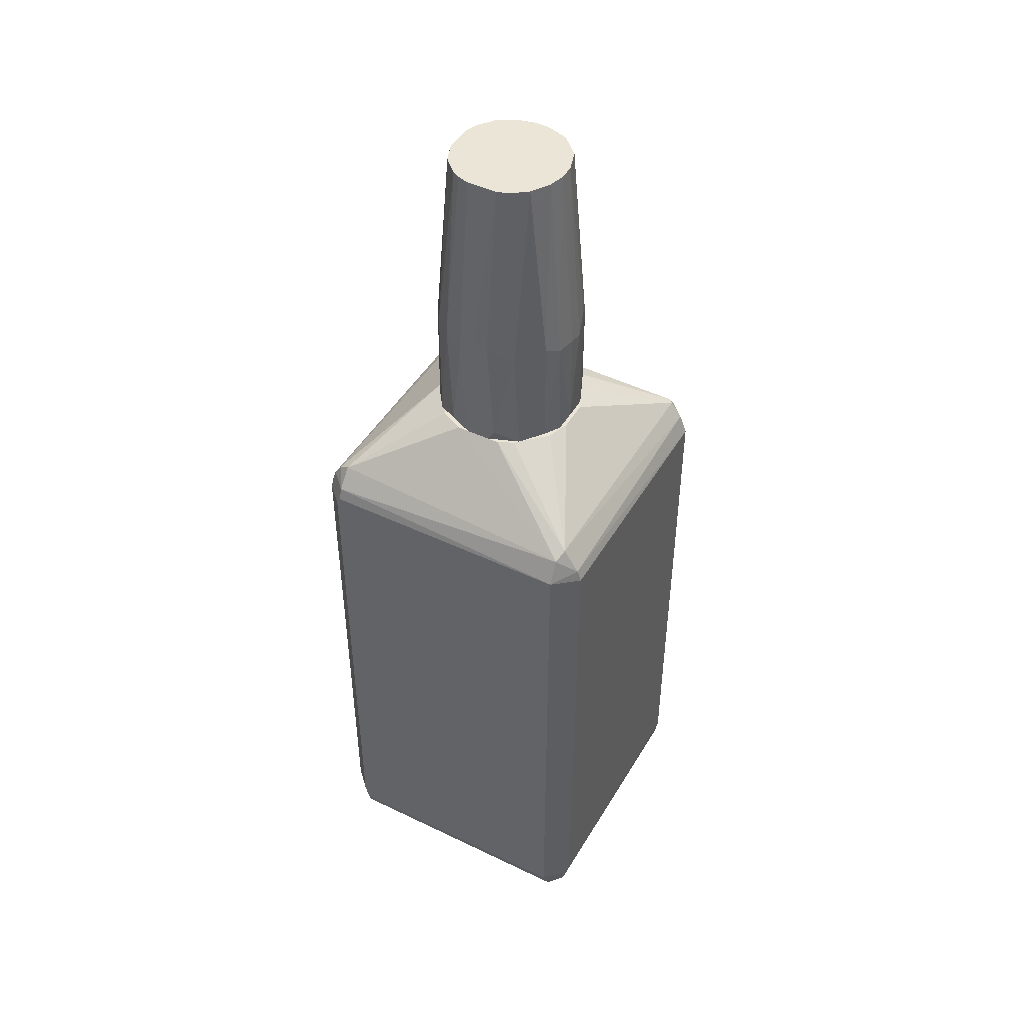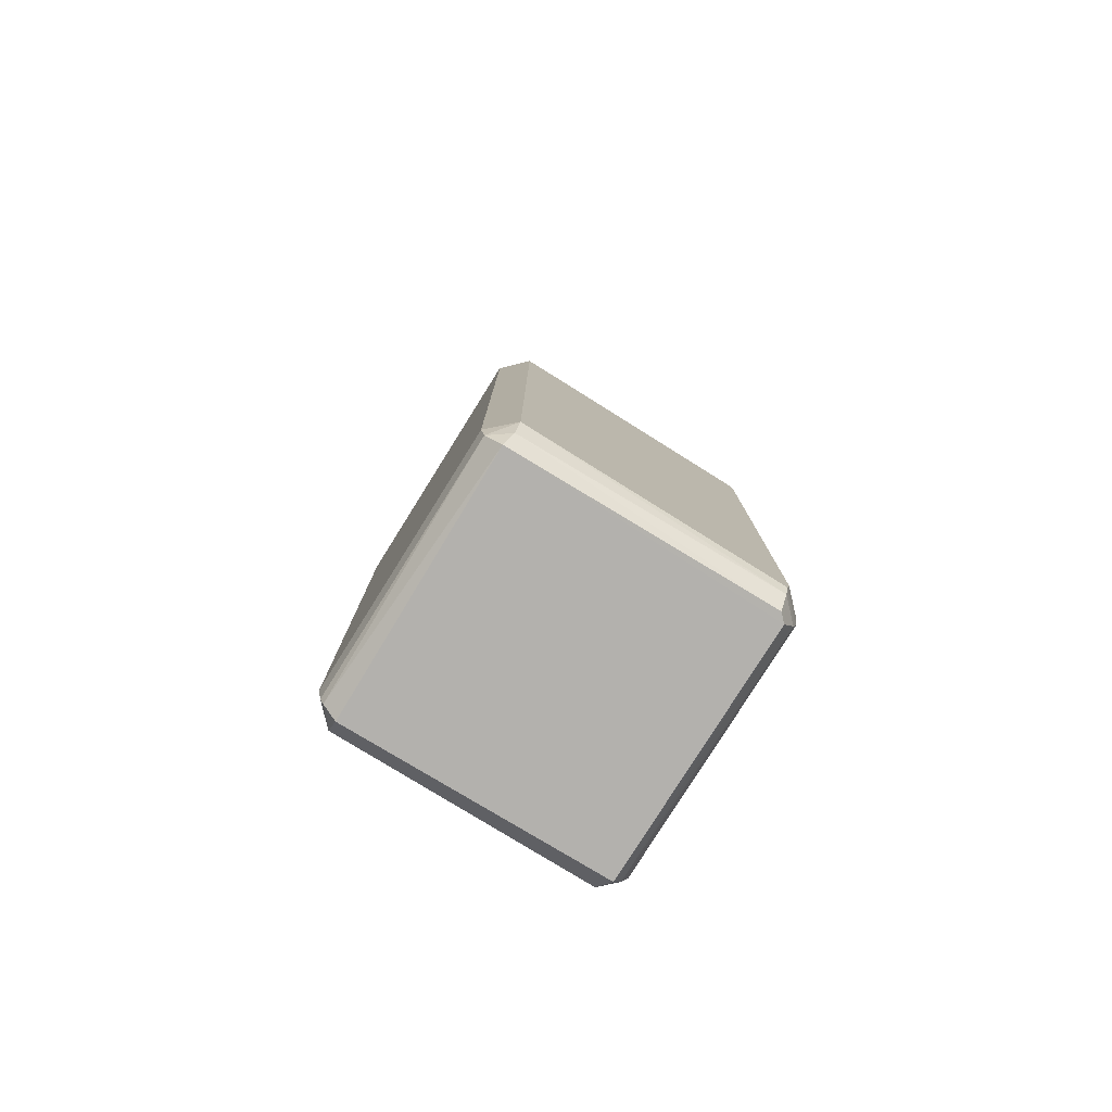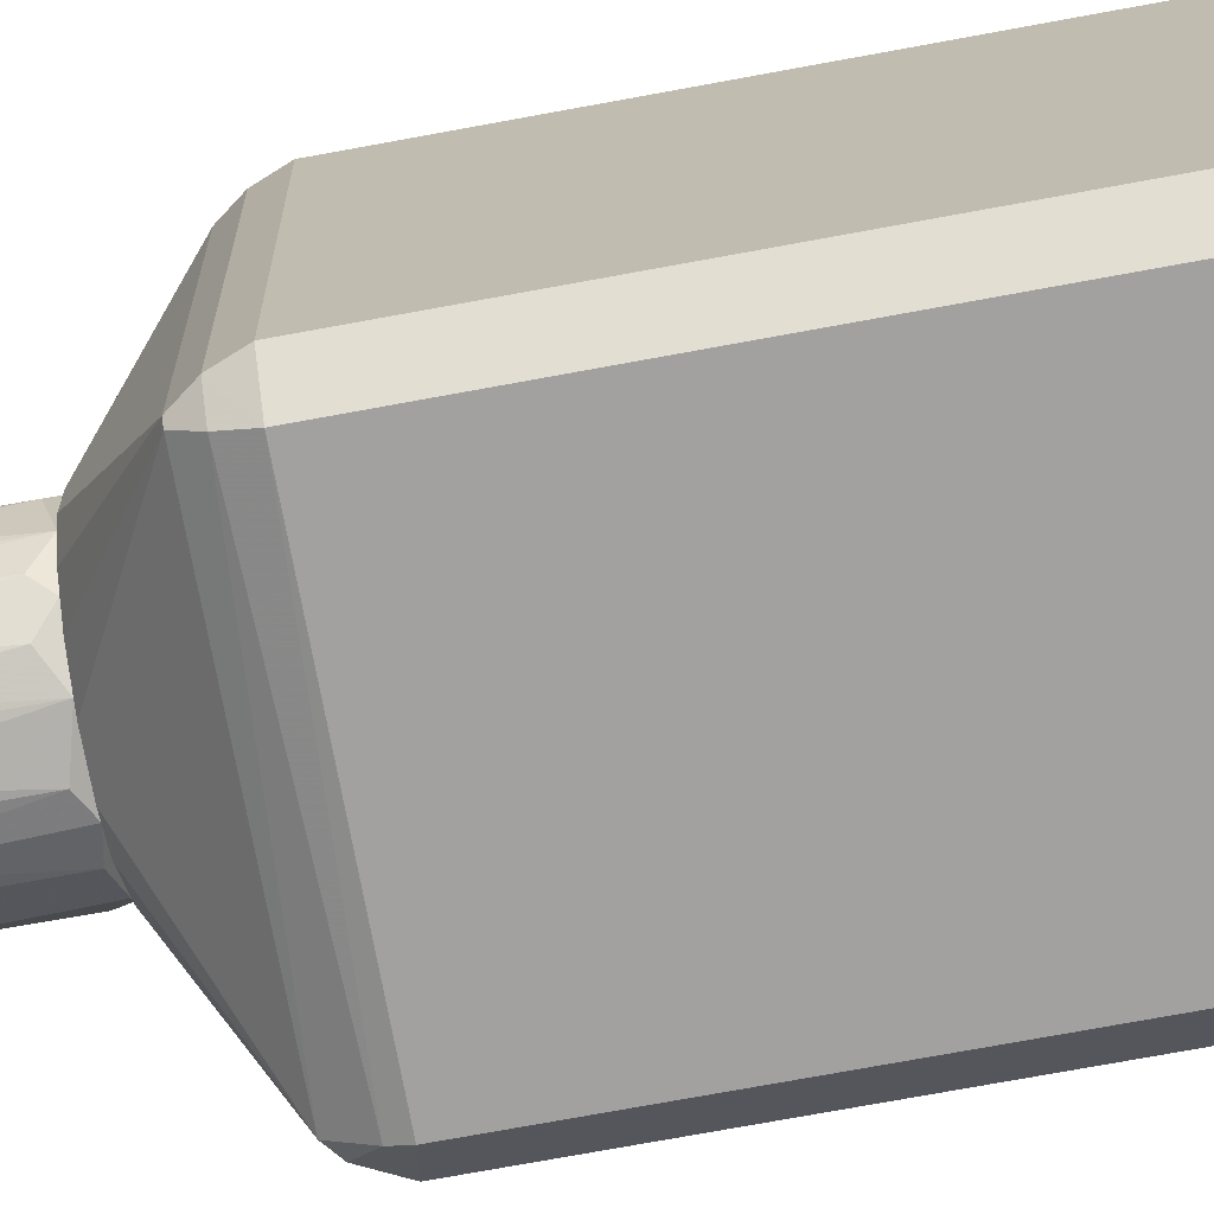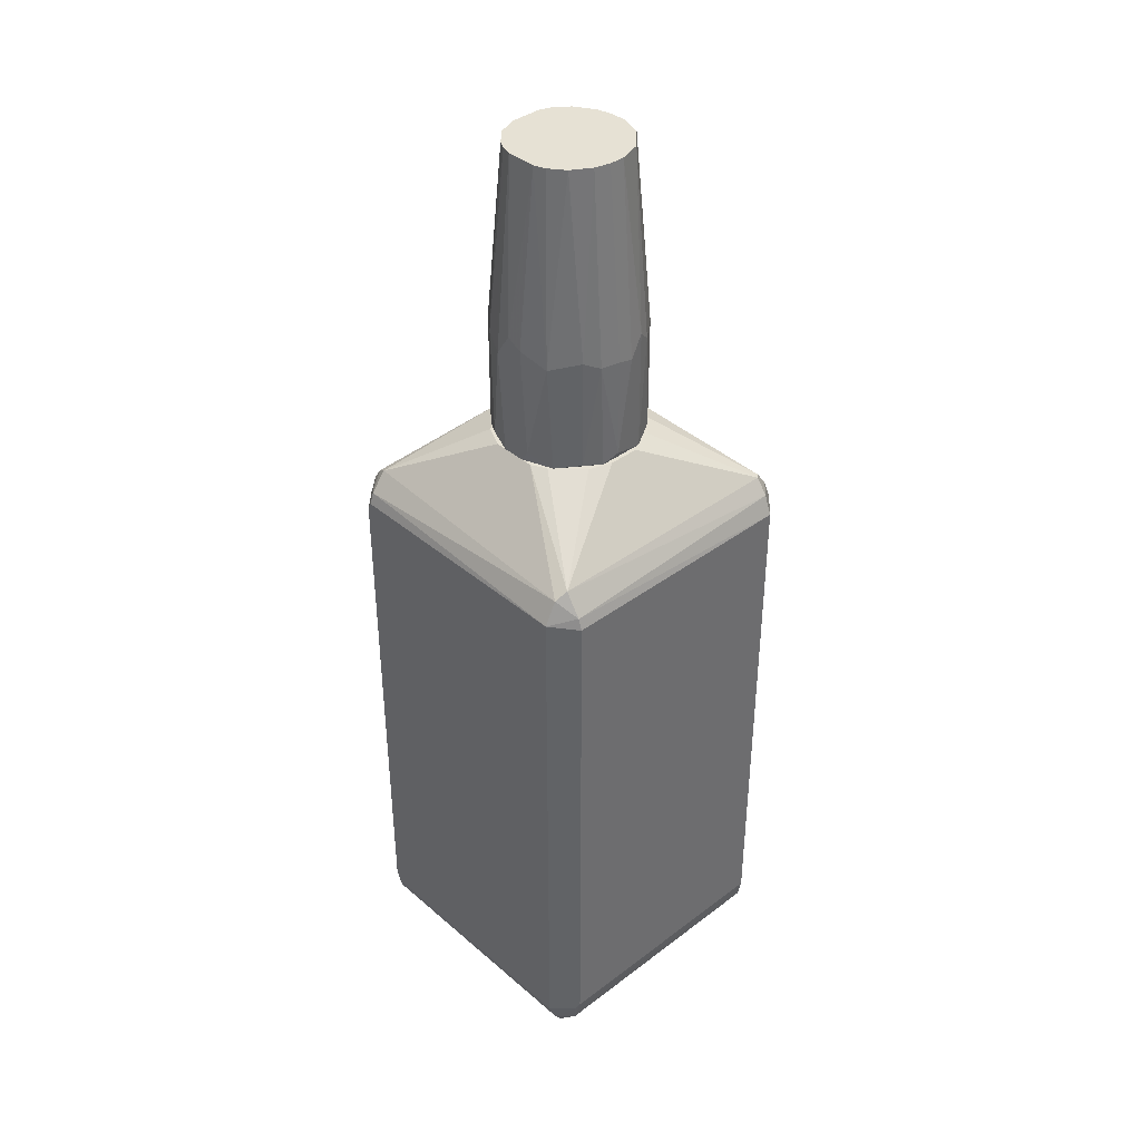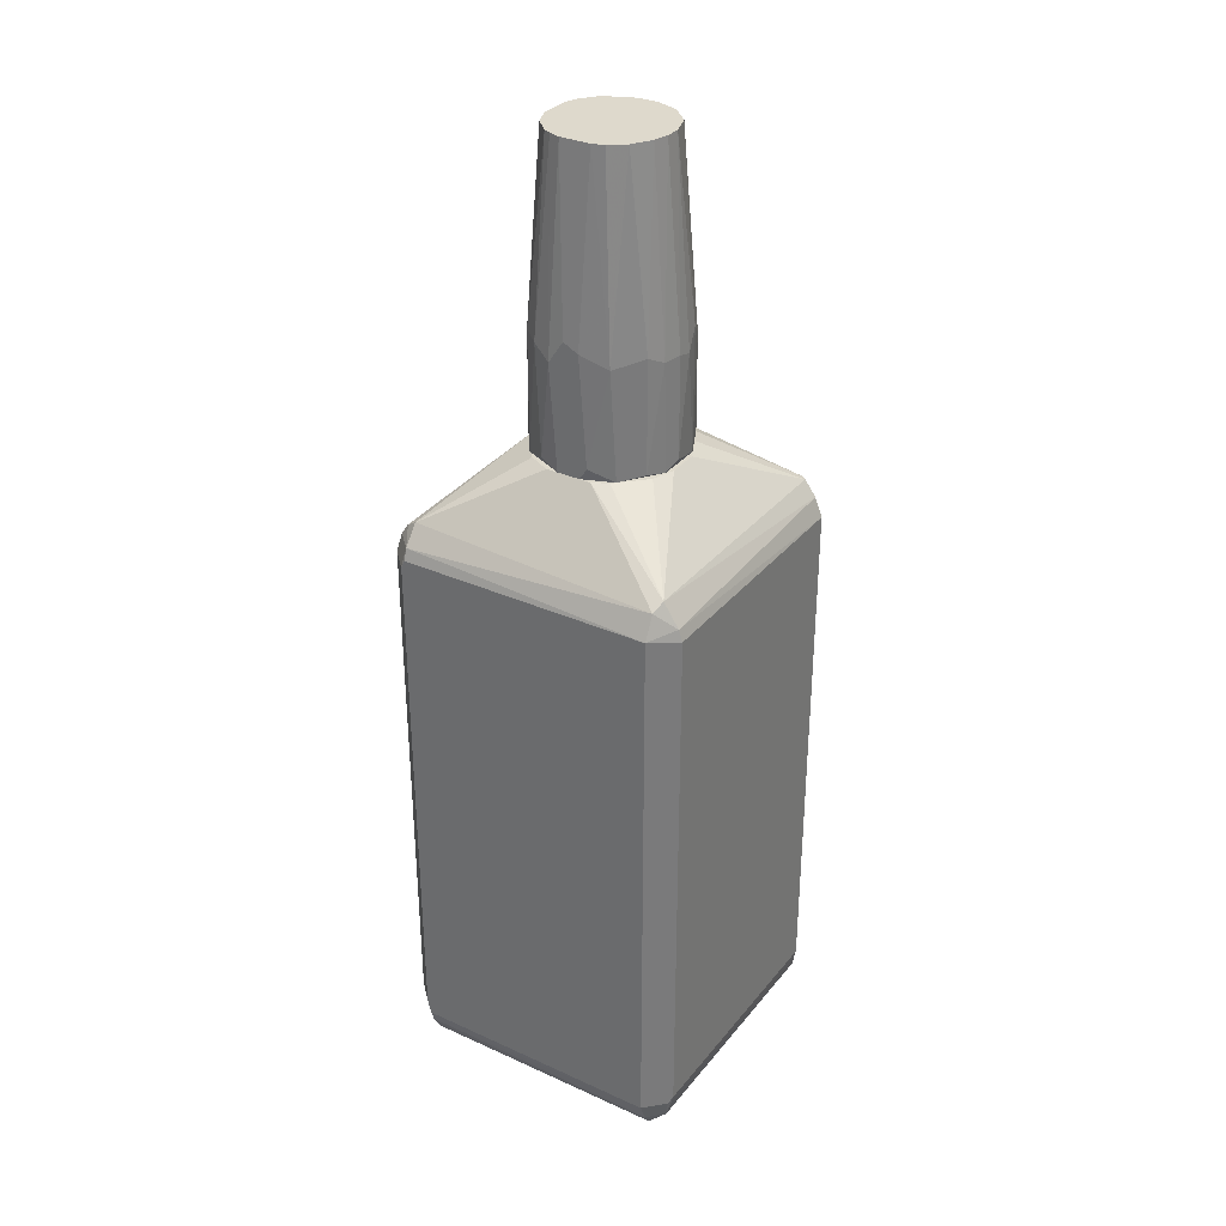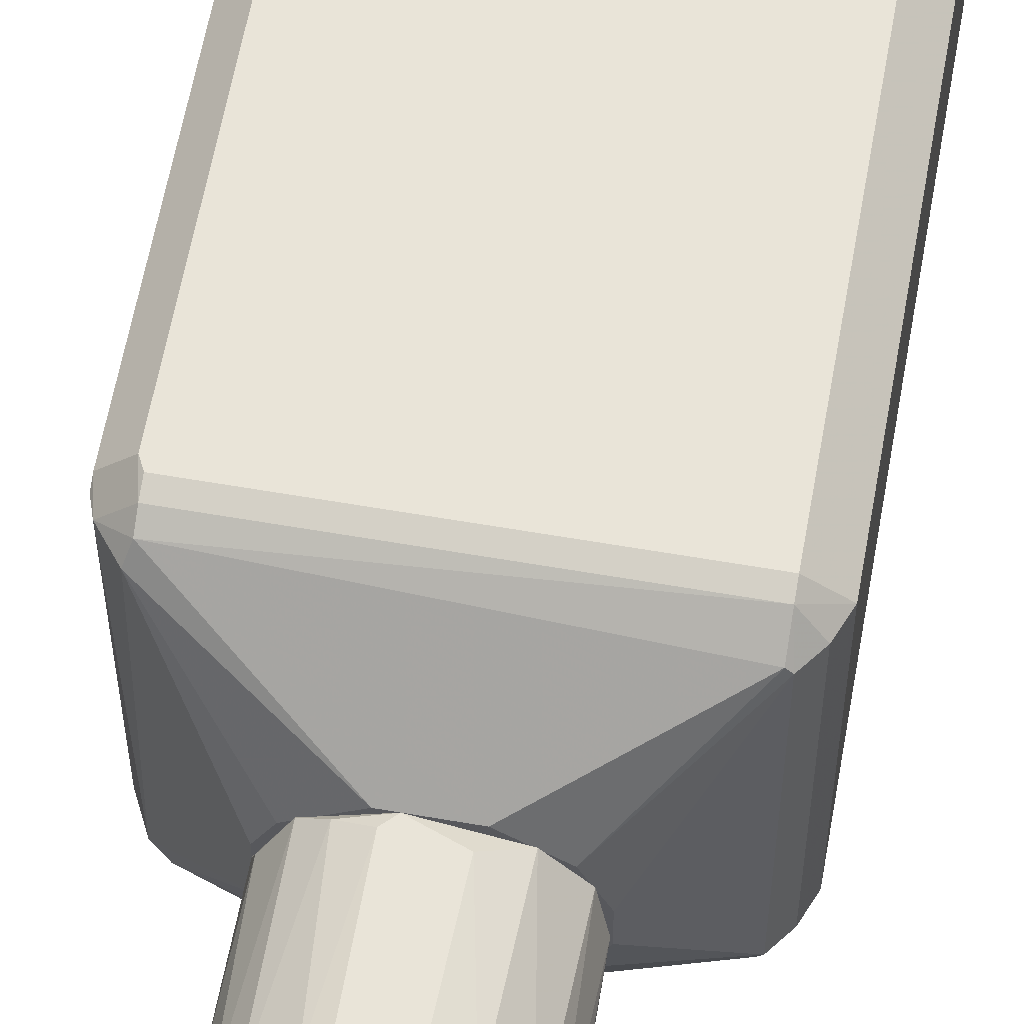
<metadata>
{"format":"obj","ext":"obj","renderer":"f3d","projection":"perspective","resolution":1024,"background":"white","views":[{"elev":45.9,"azim":118.8,"up":"+Y"},{"elev":-79.2,"azim":-32.0,"up":"+Y"},{"elev":-72.2,"azim":-79.5,"up":"+Z"},{"elev":39.0,"azim":136.8,"up":"+Y"},{"elev":32.2,"azim":122.3,"up":"+Y"},{"elev":60.1,"azim":-169.9,"up":"+Z"}]}
</metadata>
<code>
o convex_0
v 0.06182 0.1727 -0.03742
v -0.1441 -0.4228 -0.122
v -0.1441 -0.4228 0.1206
v 0.139 -0.4412 0.1207
v -0.122 0.09921 0.139
v 0.1243 -0.4301 -0.1404
v -0.122 0.08453 -0.1441
v 0.1427 0.08819 0.1206
v 0.1427 0.08819 -0.122
v -0.1441 0.08453 -0.122
v 0.1206 -0.4301 0.1427
v -0.122 -0.4595 -0.1257
v -0.0558 0.1727 0.04711
v -0.122 -0.4485 0.1353
v 0.1207 0.08819 0.1427
v 0.1207 0.08453 -0.1441
v -0.122 -0.4228 -0.1441
v 0.128 -0.4596 -0.122
v -0.1441 0.08453 0.1206
v 0.1427 -0.4301 -0.122
v 0.1206 -0.4595 0.128
v -0.01538 0.1727 -0.07051
v -0.122 -0.4301 0.1427
v 0.02137 0.1727 0.06918
v -0.1257 0.1176 -0.122
v -0.1257 -0.4595 0.1243
v 0.1243 0.1176 0.1207
v 0.1207 0.1176 -0.1257
v 0.1427 -0.4155 0.1243
v -0.122 0.08819 0.1427
v 0.1206 -0.4228 -0.1441
v -0.07051 0.1727 -0.01535
v -0.1257 0.1176 0.1207
v 0.06918 0.1727 0.02134
v -0.1367 -0.4485 -0.122
v 0.1317 0.1103 -0.122
v 0.1206 -0.4485 -0.1367
v 0.1207 0.1103 0.1317
v -0.122 0.1176 -0.1257
v 0.1243 0.08082 0.1427
v -0.122 0.1176 0.1243
v -0.1404 -0.4412 0.1206
v -0.122 -0.4412 -0.1404
v 0.03608 0.1727 -0.06313
v -0.02271 0.1727 0.06918
v -0.1367 0.1029 -0.122
v -0.05948 0.1727 -0.04109
v -0.122 0.1029 -0.1367
v 0.128 -0.4596 0.1207
v 0.139 0.09921 0.1206
v 0.1243 -0.4155 0.1427
v 0.1427 0.08082 0.1243
v 0.05814 0.1727 0.04343
v -0.1367 0.1029 0.1207
v 0.1207 0.09555 -0.1404
v -0.07051 0.1727 0.01401
v 0.06918 0.1727 -0.02268
v 0.1206 -0.4412 0.139
v 0.1354 -0.4485 -0.122
v -0.04109 0.1727 -0.05945
v 0.1427 -0.4301 0.1206
v 0.01401 0.1727 -0.07051
v 0.1207 0.09927 0.139
v -0.1404 -0.4412 -0.122
f 43 35 64
f 2 3 10
f 7 2 10
f 2 7 17
f 7 16 17
f 10 3 19
f 9 8 20
f 6 16 20
f 16 9 20
f 13 1 22
f 11 15 23
f 19 3 23
f 1 13 24
f 12 18 26
f 21 14 26
f 20 8 29
f 5 19 30
f 23 15 30
f 19 23 30
f 16 6 31
f 17 16 31
f 13 22 32
f 32 25 33
f 1 24 34
f 12 26 35
f 34 27 36
f 18 12 37
f 31 6 37
f 27 24 38
f 22 28 39
f 15 11 40
f 33 5 41
f 13 33 41
f 5 38 41
f 3 2 42
f 23 3 42
f 14 23 42
f 26 14 42
f 35 26 42
f 17 31 43
f 12 35 43
f 37 12 43
f 31 37 43
f 22 1 44
f 1 28 44
f 24 13 45
f 38 24 45
f 13 41 45
f 41 38 45
f 7 10 46
f 10 19 46
f 33 25 46
f 25 39 46
f 32 22 47
f 25 32 47
f 39 25 47
f 39 28 48
f 7 46 48
f 46 39 48
f 26 18 49
f 21 26 49
f 8 9 50
f 9 36 50
f 36 27 50
f 27 38 50
f 40 11 51
f 29 40 51
f 29 8 52
f 40 29 52
f 8 50 52
f 50 40 52
f 24 27 53
f 34 24 53
f 27 34 53
f 19 5 54
f 5 33 54
f 46 19 54
f 33 46 54
f 16 7 55
f 9 16 55
f 36 9 55
f 28 36 55
f 7 48 55
f 48 28 55
f 13 32 56
f 32 33 56
f 33 13 56
f 28 1 57
f 1 34 57
f 36 28 57
f 34 36 57
f 4 11 58
f 14 21 58
f 23 14 58
f 11 23 58
f 49 4 58
f 21 49 58
f 20 4 59
f 6 20 59
f 18 37 59
f 37 6 59
f 4 49 59
f 49 18 59
f 22 39 60
f 47 22 60
f 39 47 60
f 11 4 61
f 4 20 61
f 20 29 61
f 51 11 61
f 29 51 61
f 28 22 62
f 22 44 62
f 44 28 62
f 5 30 63
f 30 15 63
f 38 5 63
f 15 40 63
f 50 38 63
f 40 50 63
f 2 17 64
f 42 2 64
f 35 42 64
f 17 43 64
o convex_1
v -0.008022 0.2721 -0.07053
v 0.003 0.2942 0.06919
v 0.01404 0.4596 0.05447
v 0.06919 0.1728 -0.01169
v -0.07052 0.1802 0.006662
v -0.008022 0.4596 -0.05581
v -0.05214 0.4596 0.02138
v 0.0508 0.4596 -0.02639
v 0.0508 0.1728 0.0508
v -0.05214 0.1728 -0.04845
v -0.0411 0.1728 0.05815
v 0.03976 0.1765 -0.05948
v 0.0508 0.4596 0.02506
v -0.04845 0.4596 -0.03007
v -0.0264 0.4596 0.0508
v 0.06919 0.2721 0.0177
v 0.03976 0.2832 -0.05948
v -0.05948 0.2832 0.03976
v -0.07052 0.2721 -0.008013
v -0.04845 0.2868 -0.05213
v 0.0508 0.2868 0.0508
v 0.01772 0.1802 0.06918
v 0.06183 0.2758 -0.03743
v -0.02272 0.1728 -0.06685
v 0.02138 0.4596 -0.05213
v -0.03742 0.2758 0.06182
v 0.06919 0.2868 -0.01169
v 0.02874 0.2758 0.0655
v -0.06316 0.2795 -0.03375
v -0.01904 0.1838 0.06919
v 0.006679 0.2758 -0.07053
v -0.05581 0.4596 -0.008013
v 0.03242 0.4596 0.04712
v -0.06684 0.1728 -0.02273
v -0.03008 0.4596 -0.04845
v -0.03375 0.2795 -0.06317
v -0.06684 0.2942 0.02138
v -0.06316 0.1728 0.03241
v 0.06551 0.1802 0.02872
v 0.05448 0.4596 0.01403
v 0.006679 0.1802 -0.07053
v 0.05815 0.1728 -0.04111
v 0.03976 0.4596 -0.04111
v -0.0411 0.4596 0.03976
v -0.01537 0.2795 0.06919
v 0.06183 0.2832 0.03609
v 0.02506 0.2758 -0.06684
v -0.01537 0.4596 0.05447
v 0.05448 0.4596 -0.01536
v -0.0411 0.1838 -0.05949
v -0.07052 0.2832 0.002983
v -0.05581 0.4596 0.006662
v 0.06919 0.1838 -0.01904
v 0.0361 0.1765 0.06182
v 0.04712 0.4596 0.0324
v -0.06684 0.2905 -0.02273
v -0.02272 0.2905 -0.06685
v 0.01034 0.1728 0.06919
v 0.006679 0.4596 -0.05581
v 0.02138 0.1728 -0.06684
v -0.05948 0.1838 -0.04111
v 0.06919 0.1728 0.01035
v 0.01772 0.2721 0.06918
v 0.06919 0.2942 0.002997
f 113 104 128
f 67 70 71
f 70 67 72
f 68 73 74
f 74 73 75
f 72 67 77
f 71 70 78
f 67 71 79
f 68 74 88
f 70 72 89
f 82 75 90
f 80 68 91
f 78 84 93
f 90 75 94
f 65 70 95
f 71 78 96
f 77 67 97
f 67 92 97
f 92 85 97
f 74 75 98
f 69 83 98
f 78 70 99
f 84 78 99
f 84 99 100
f 82 71 101
f 75 82 102
f 98 75 102
f 69 98 102
f 101 69 102
f 82 101 102
f 72 77 104
f 77 80 104
f 88 65 105
f 65 95 105
f 76 81 106
f 81 87 106
f 68 88 106
f 72 87 107
f 87 81 107
f 89 72 107
f 81 89 107
f 79 71 108
f 71 82 108
f 90 79 108
f 82 90 108
f 79 90 109
f 94 66 109
f 90 94 109
f 80 77 110
f 85 73 110
f 73 103 110
f 103 80 110
f 81 76 111
f 89 81 111
f 105 95 111
f 66 67 112
f 67 79 112
f 109 66 112
f 79 109 112
f 87 72 113
f 91 87 113
f 72 104 113
f 88 74 114
f 84 100 114
f 100 88 114
f 83 69 115
f 96 83 115
f 69 101 115
f 115 101 116
f 71 96 116
f 101 71 116
f 96 115 116
f 91 68 117
f 87 91 117
f 68 106 117
f 106 87 117
f 73 85 118
f 85 92 118
f 92 86 118
f 77 97 119
f 97 85 119
f 110 77 119
f 85 110 119
f 78 93 120
f 96 78 120
f 83 96 120
f 98 83 120
f 93 98 120
f 70 65 121
f 65 88 121
f 99 70 121
f 100 99 121
f 88 100 121
f 75 73 122
f 94 75 122
f 66 94 122
f 73 118 122
f 118 86 122
f 70 89 123
f 95 70 123
f 89 111 123
f 111 95 123
f 88 105 124
f 76 106 124
f 106 88 124
f 111 76 124
f 105 111 124
f 93 84 125
f 74 98 125
f 98 93 125
f 114 74 125
f 84 114 125
f 73 68 126
f 68 80 126
f 103 73 126
f 80 103 126
f 67 66 127
f 92 67 127
f 86 92 127
f 66 122 127
f 122 86 127
f 80 91 128
f 104 80 128
f 91 113 128

</code>
